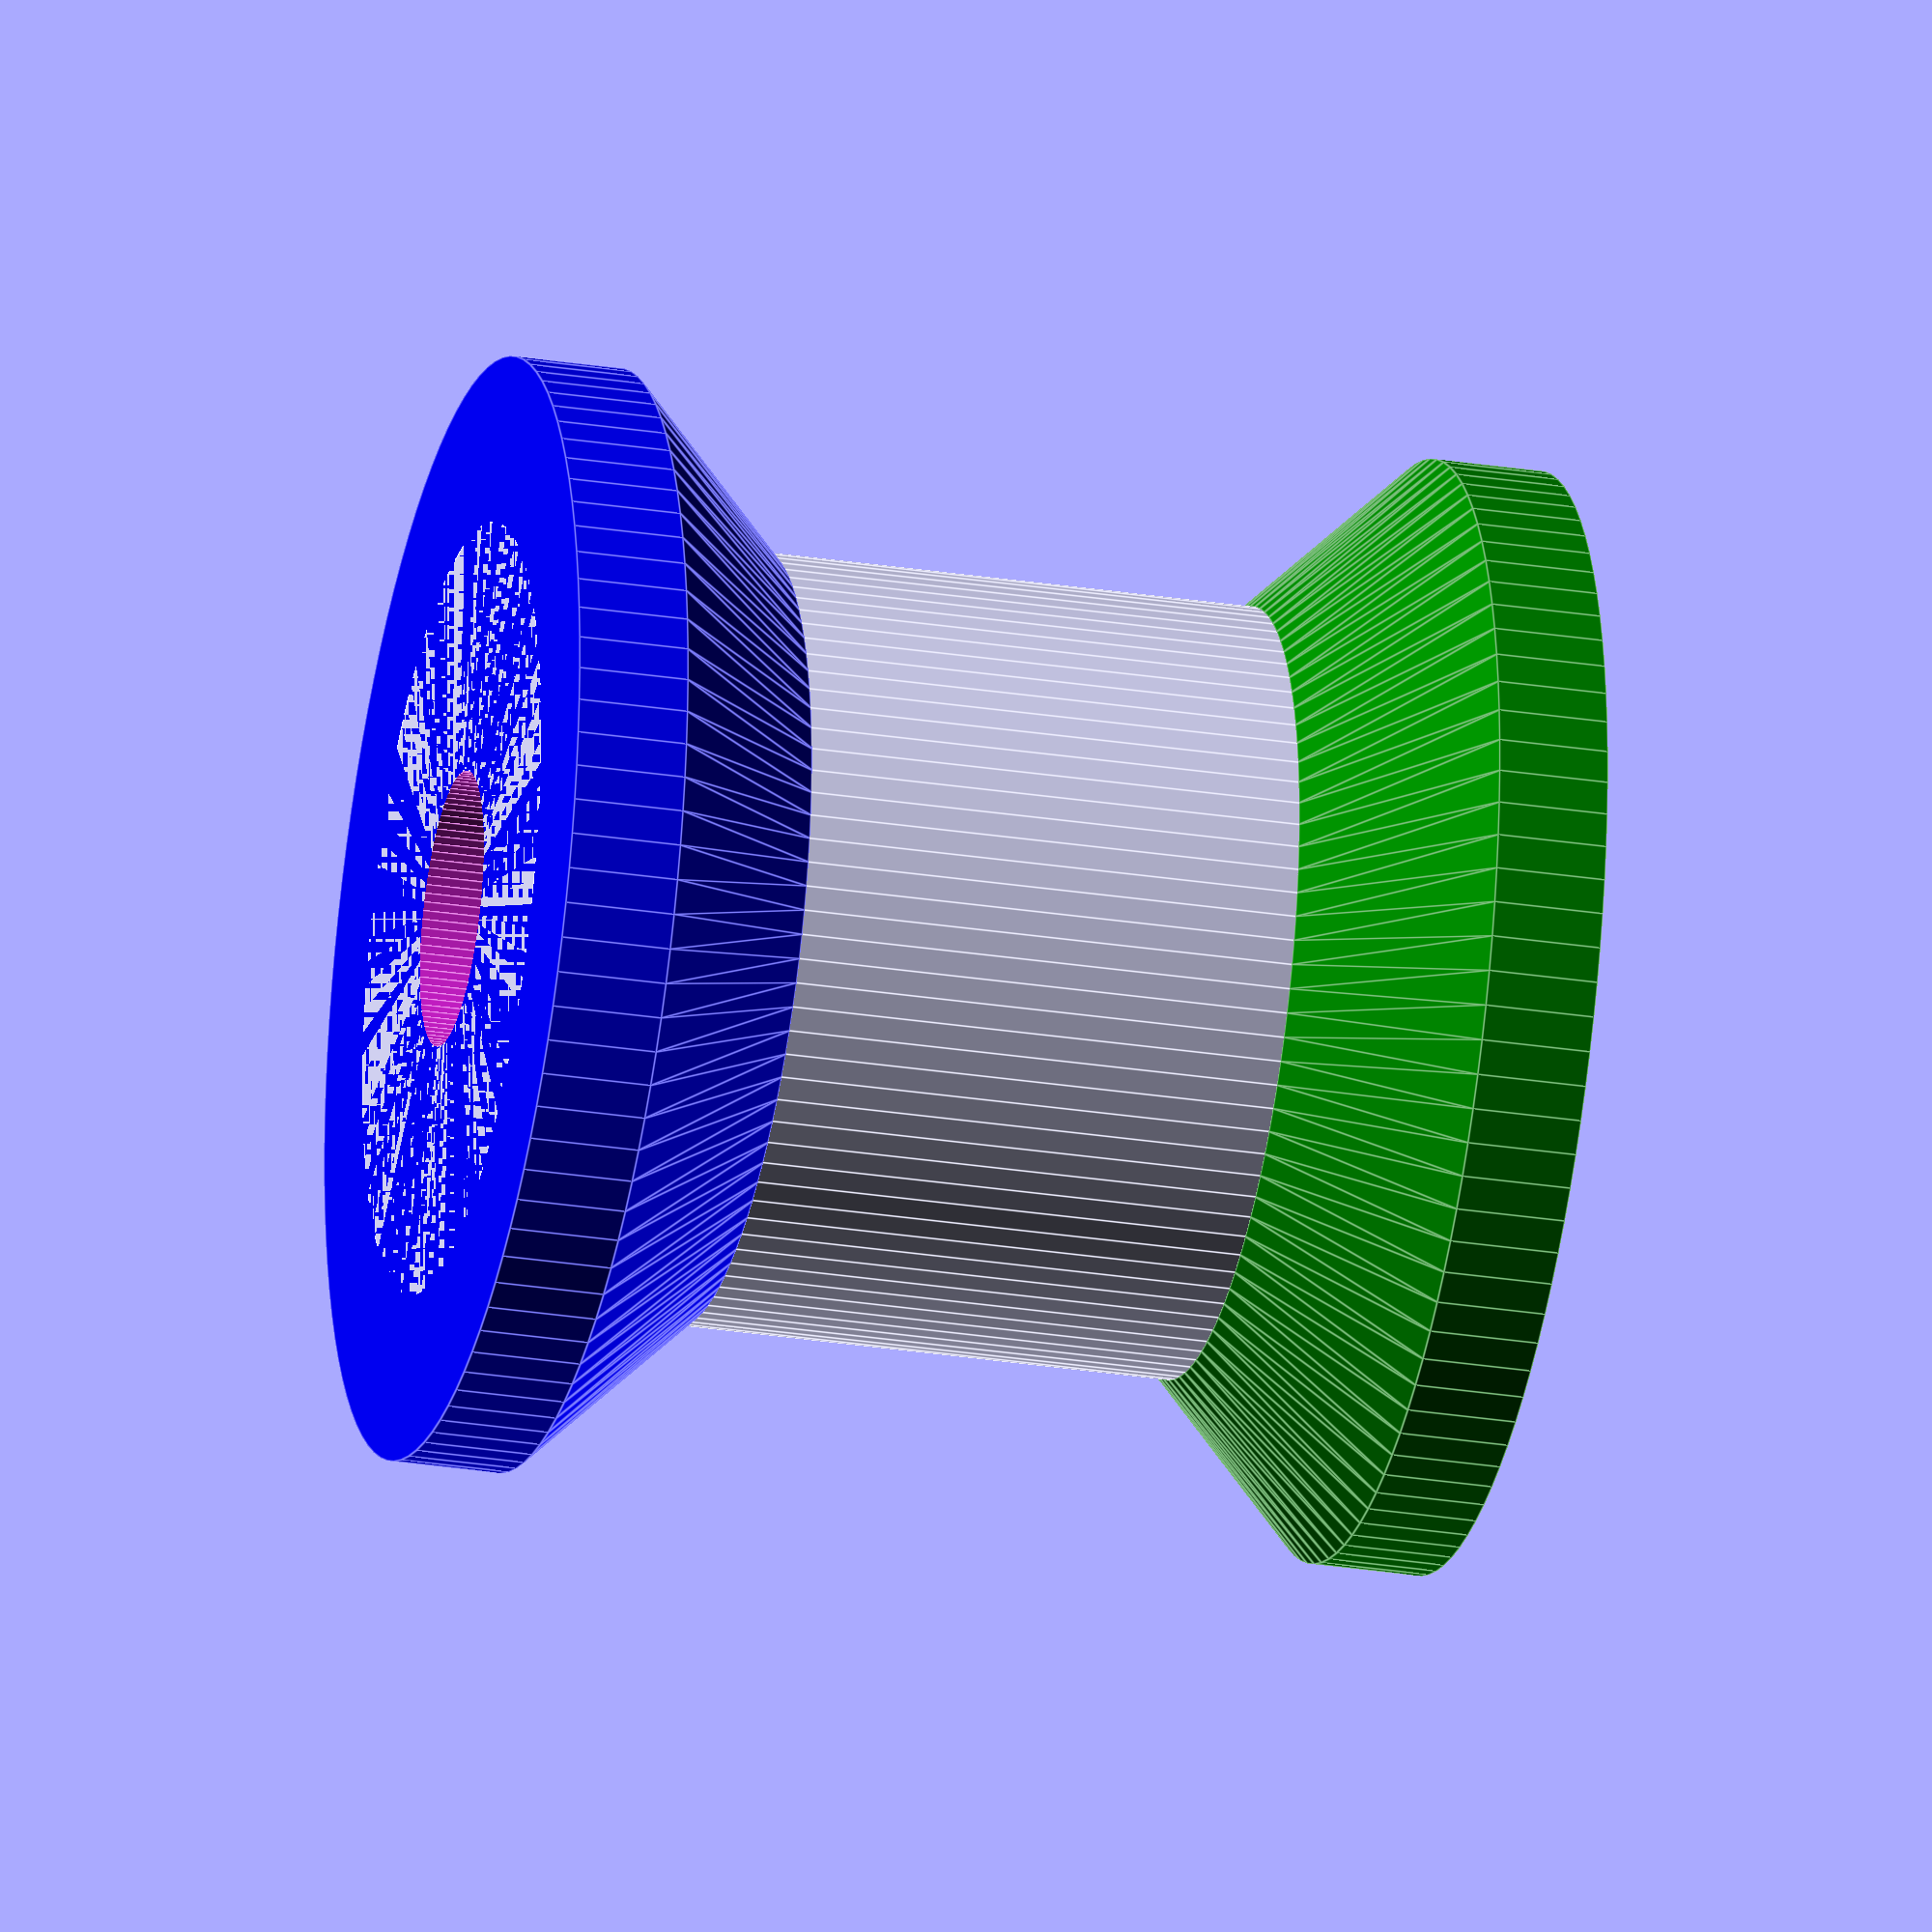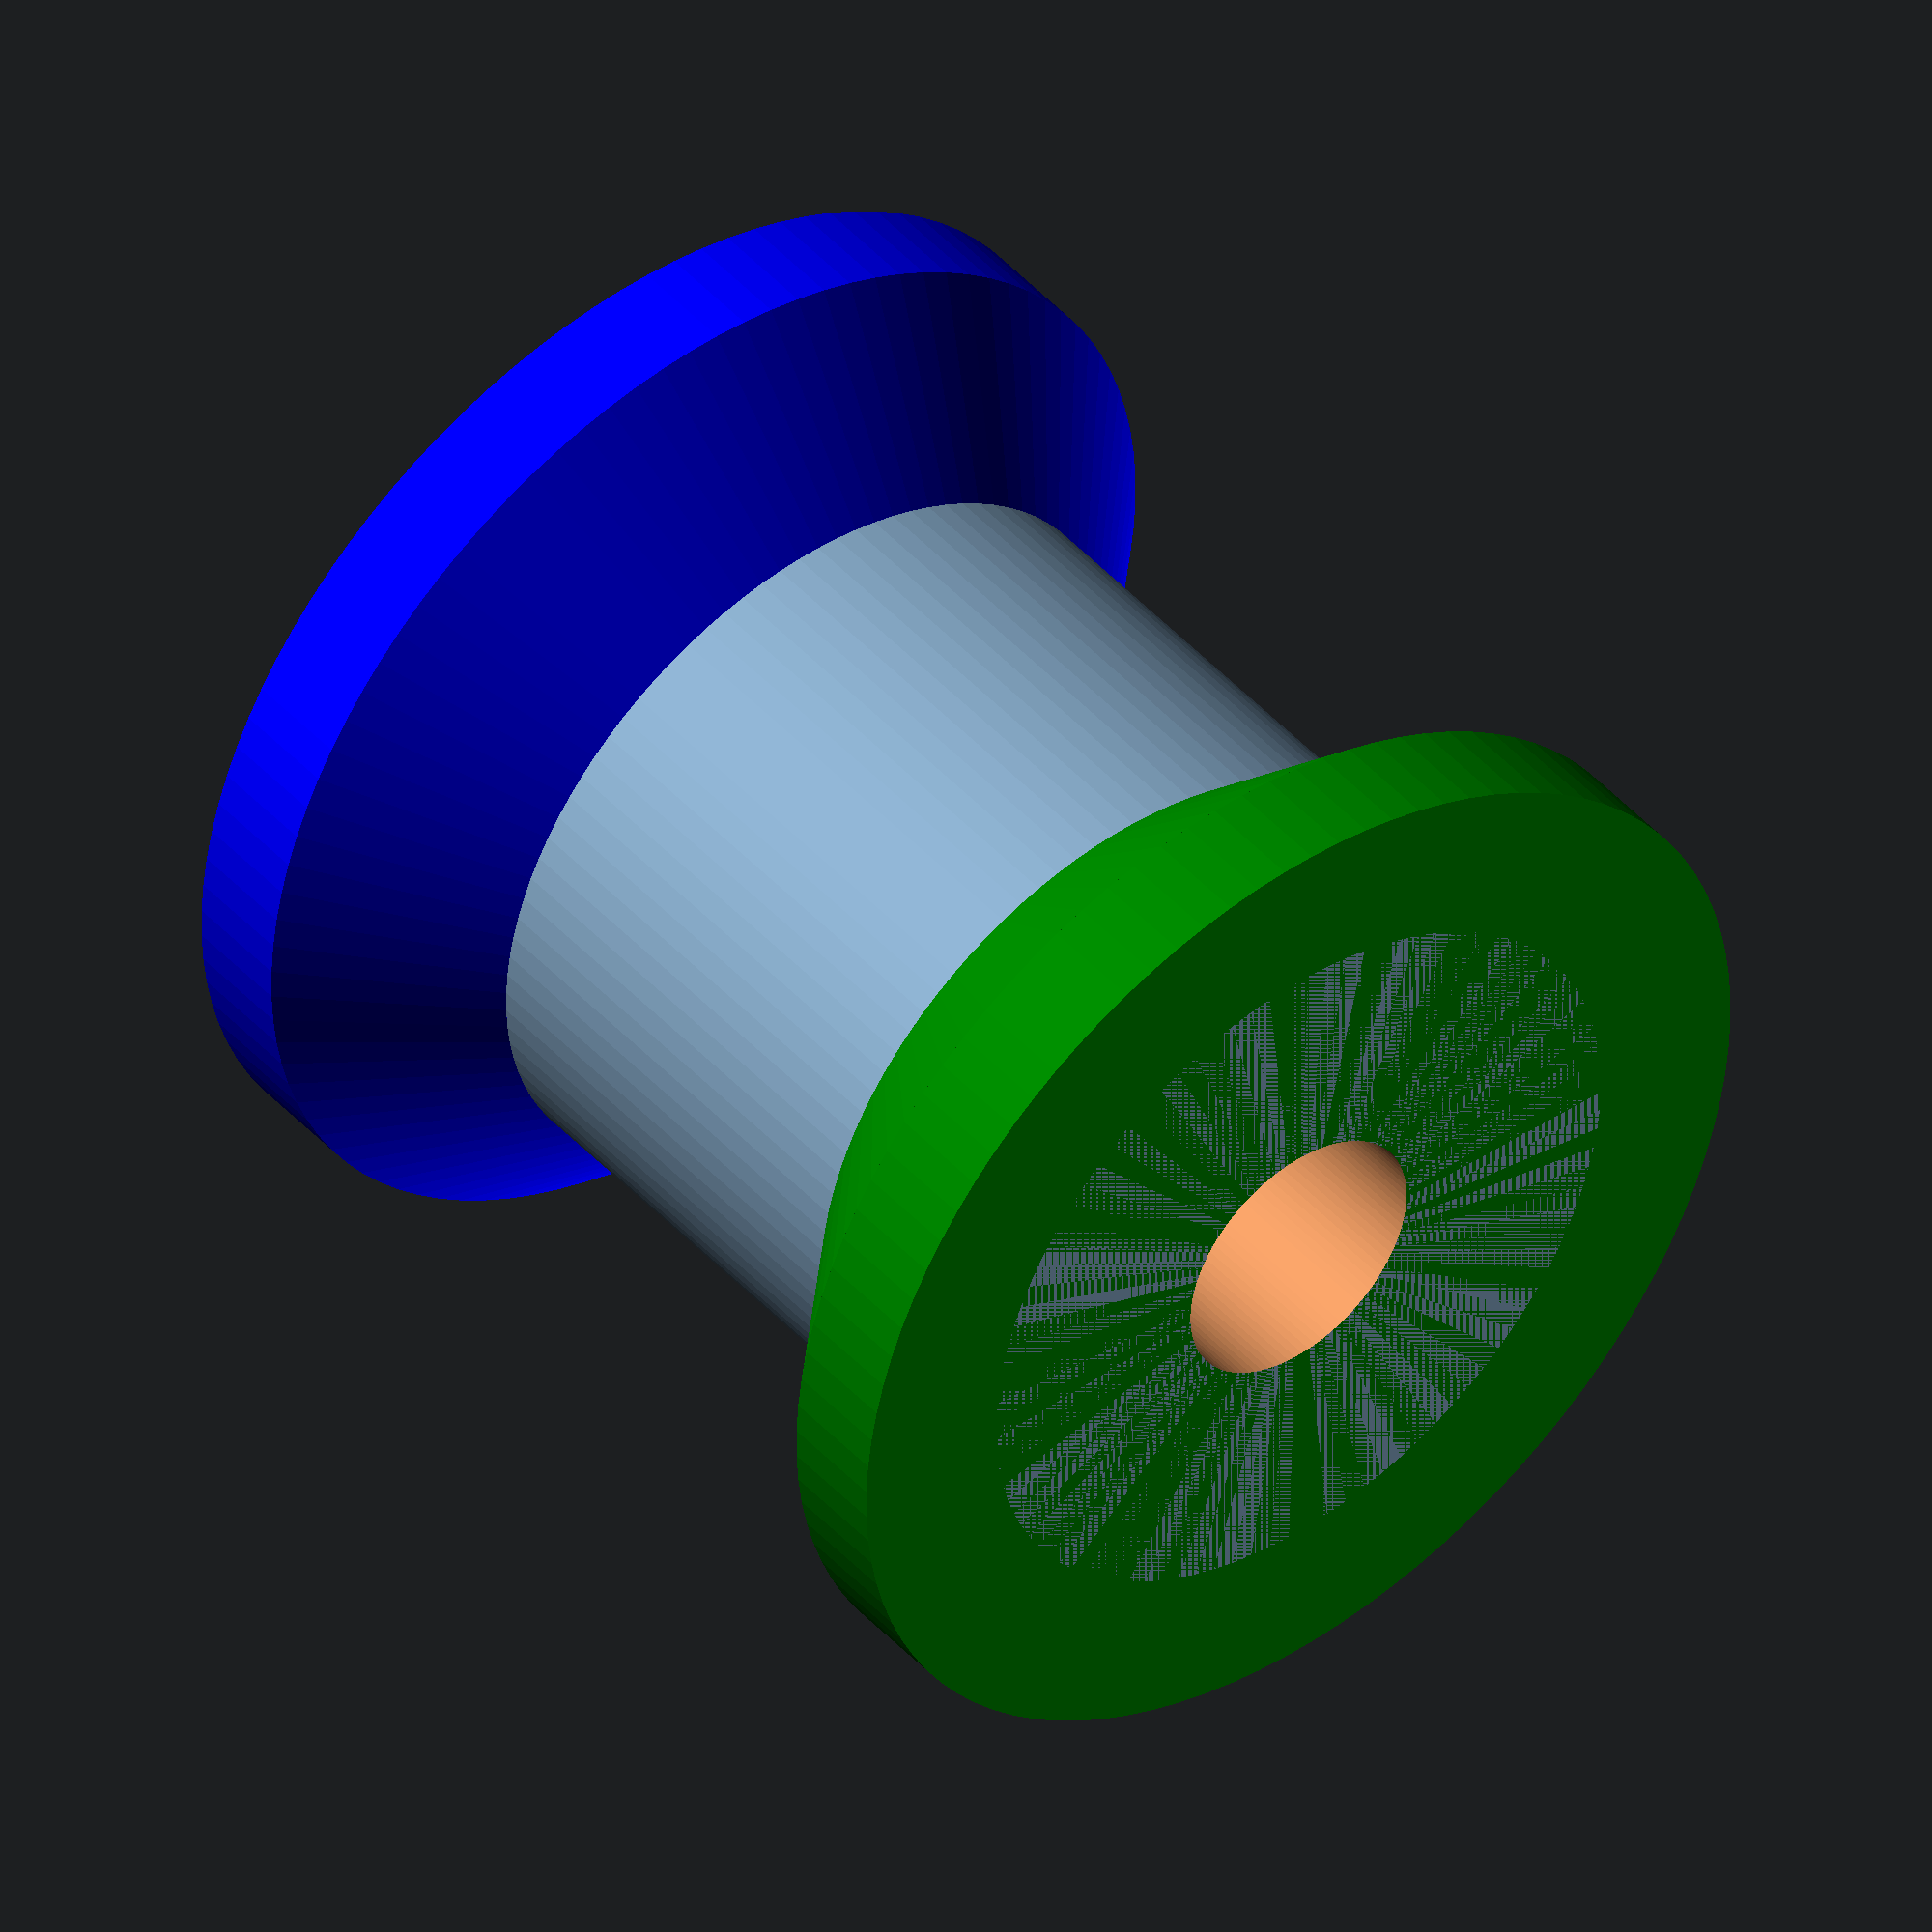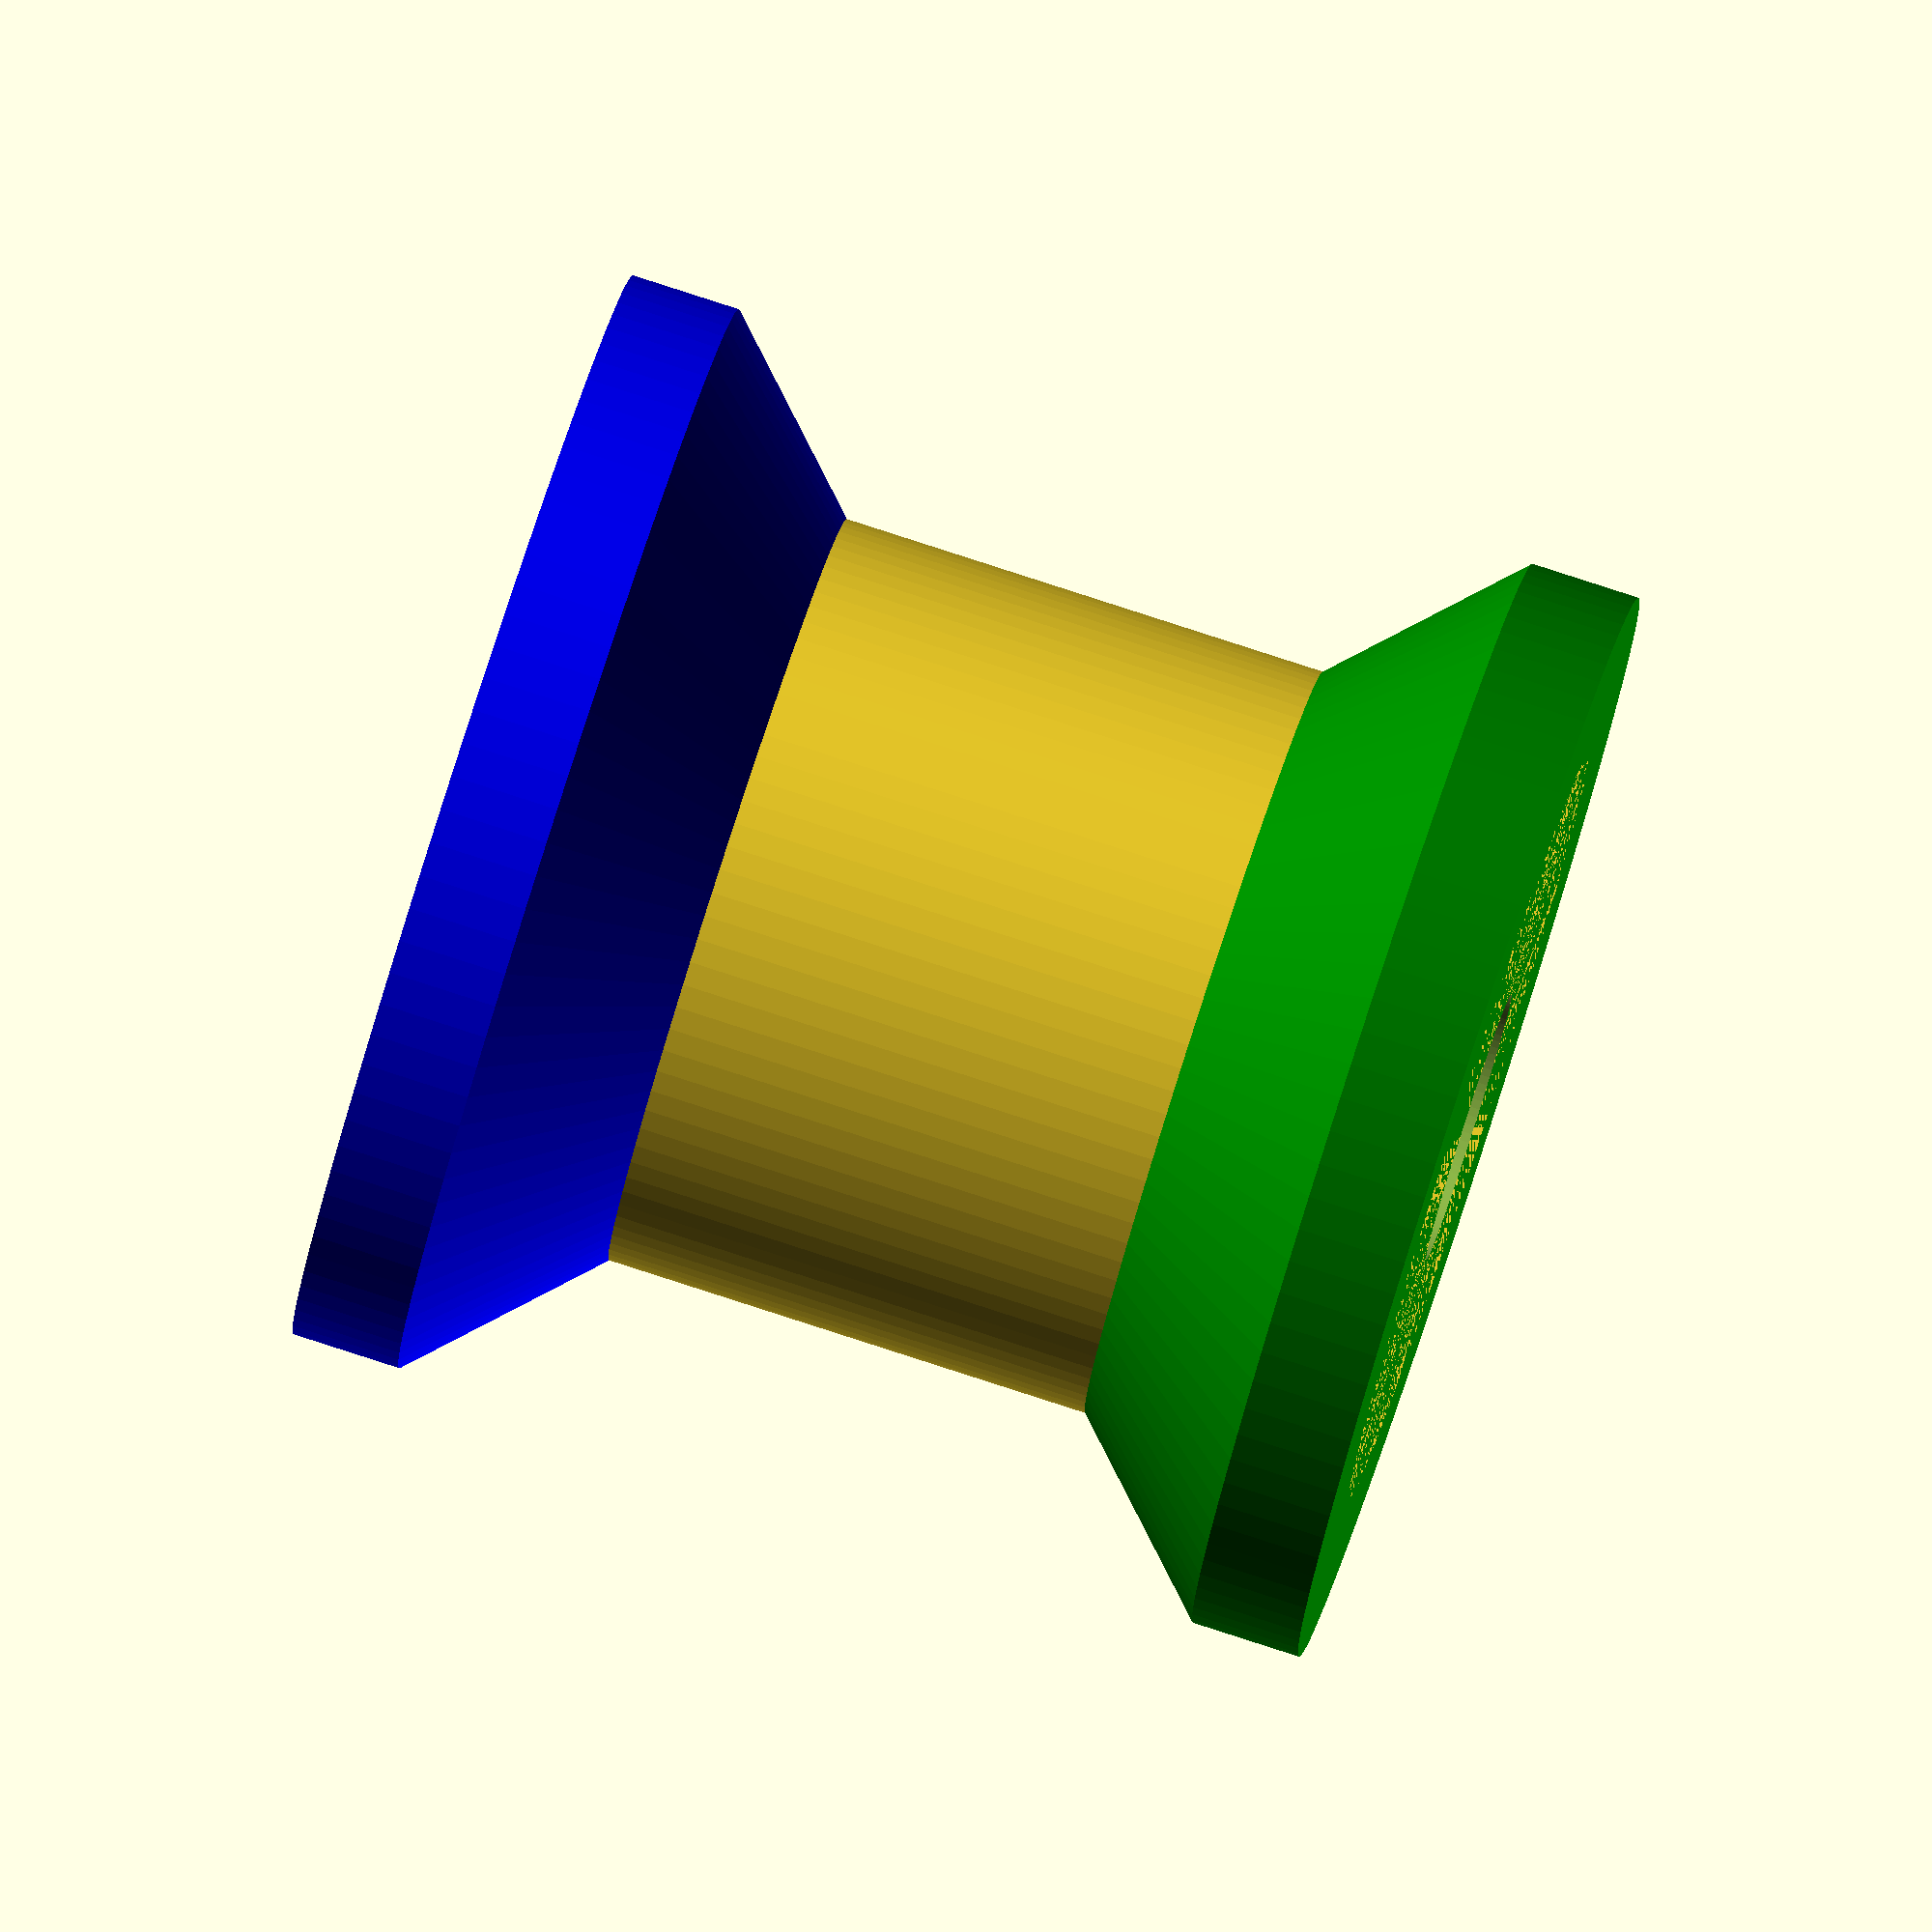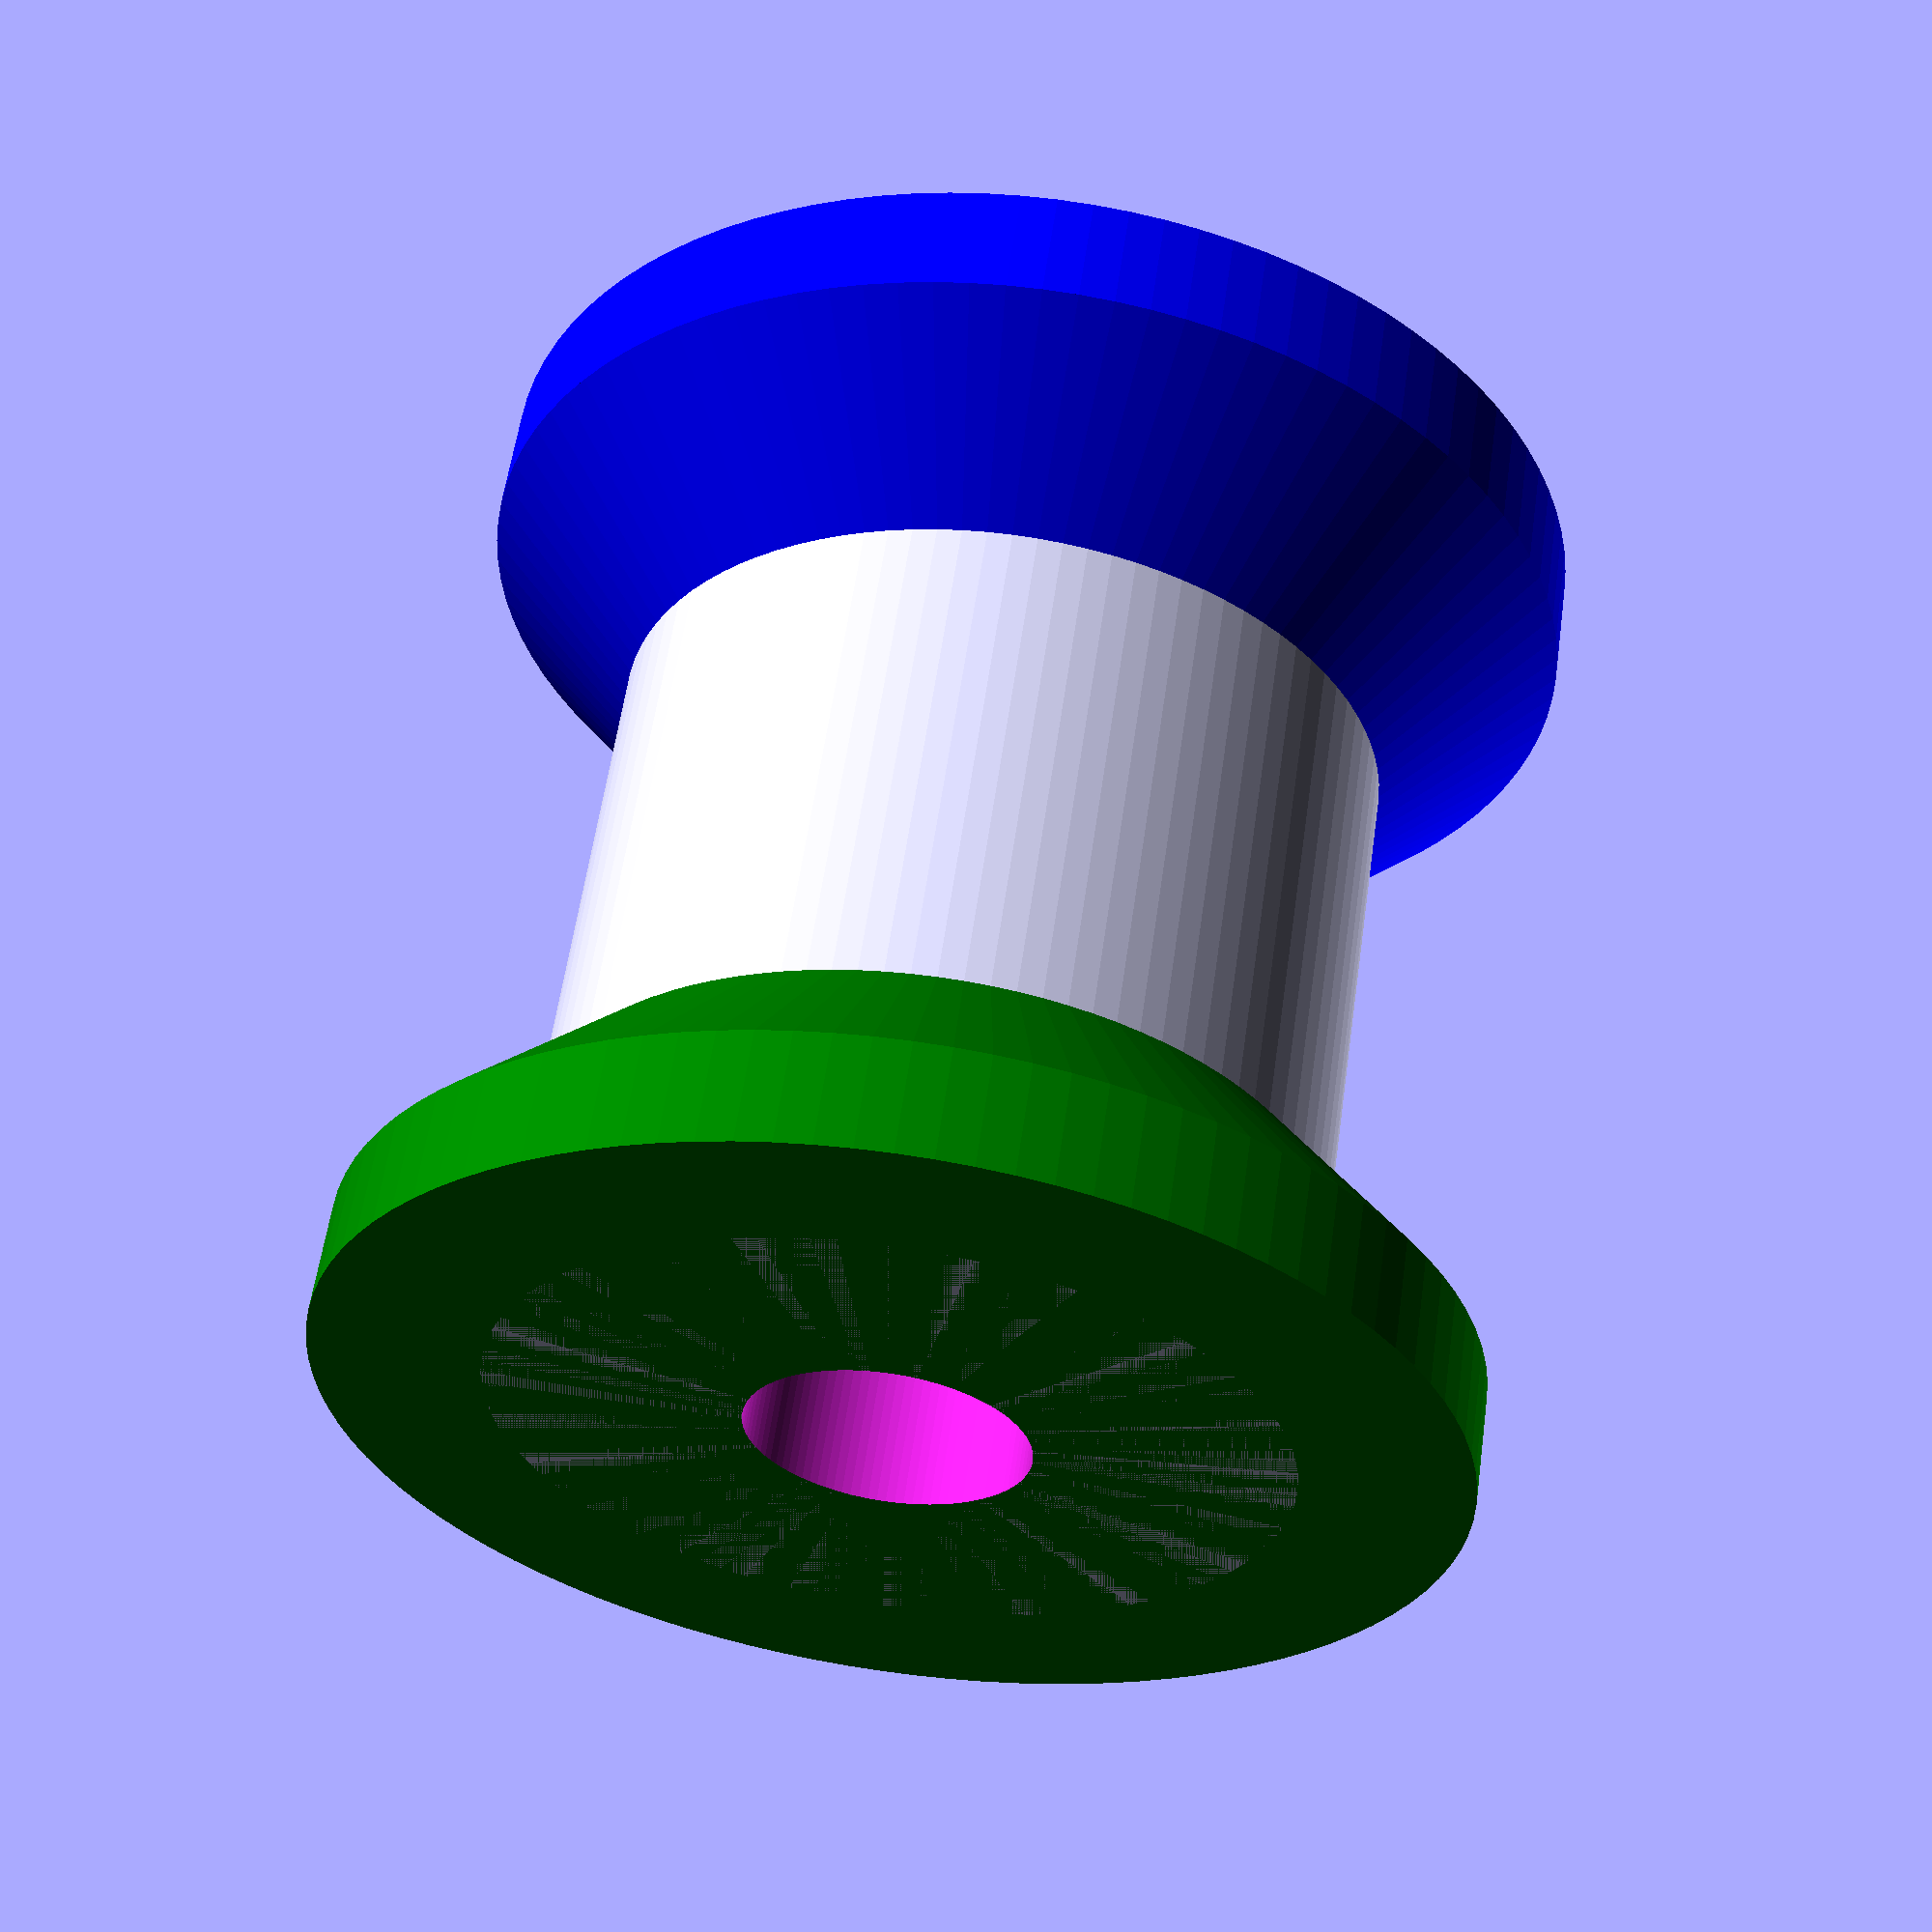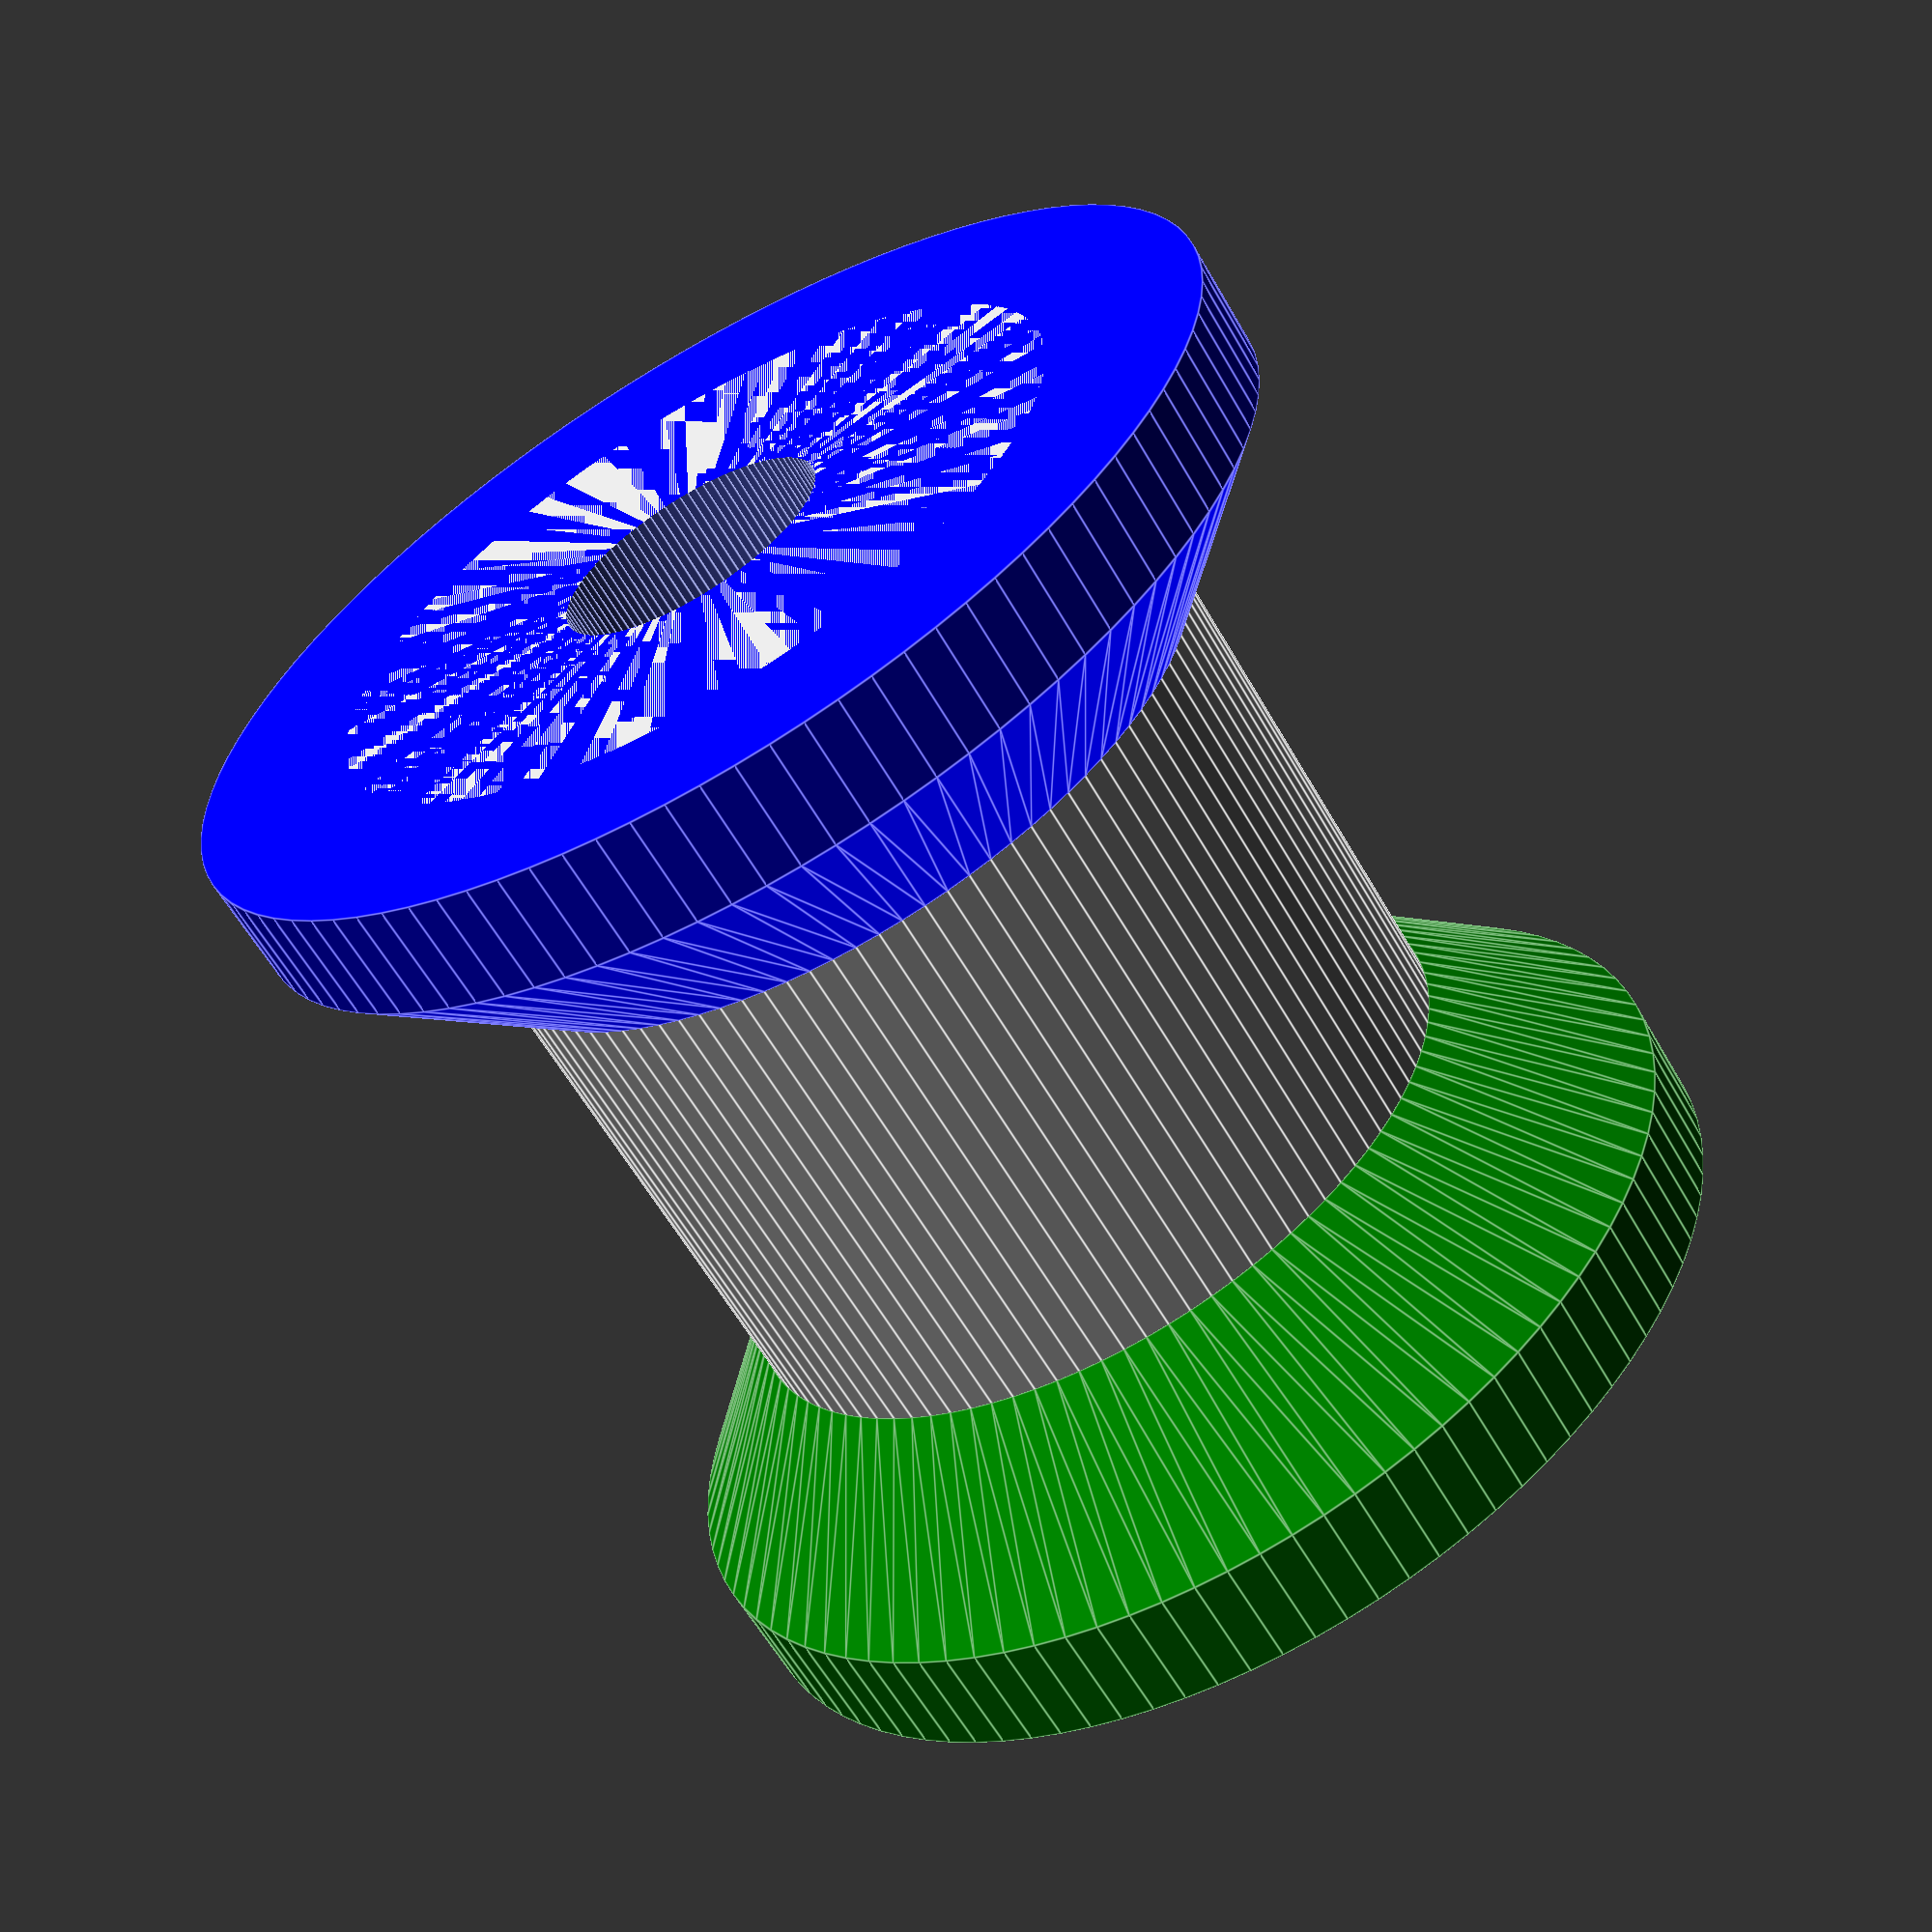
<openscad>

$fn = 100;

difference() {

    union() {
        cylinder(h = 19, r = 7);
        
        color("green")
        translate([0, 0, 14])
        cylinder(h=3, r1 = 7, r2 = 10);
        color("green")
        translate([0, 0, 17])
        rotate([0, 0, 0])
        cylinder(h=2, r = 10);

        color("blue")
        translate([0, 0, 2])
        cylinder(h=3, r1 = 10, r2 = 7);
        color("blue")
        translate([0, 0, 0])
        rotate([0, 0, 0])
        cylinder(h=2, r = 10); 
    }
    translate([0, 0, -1])
    cylinder(h = 21, r = 2.5);
}
</openscad>
<views>
elev=28.2 azim=293.5 roll=256.7 proj=o view=edges
elev=134.9 azim=171.0 roll=219.0 proj=o view=solid
elev=276.8 azim=348.8 roll=287.9 proj=o view=wireframe
elev=121.4 azim=257.0 roll=171.9 proj=p view=wireframe
elev=61.3 azim=288.7 roll=209.9 proj=p view=edges
</views>
